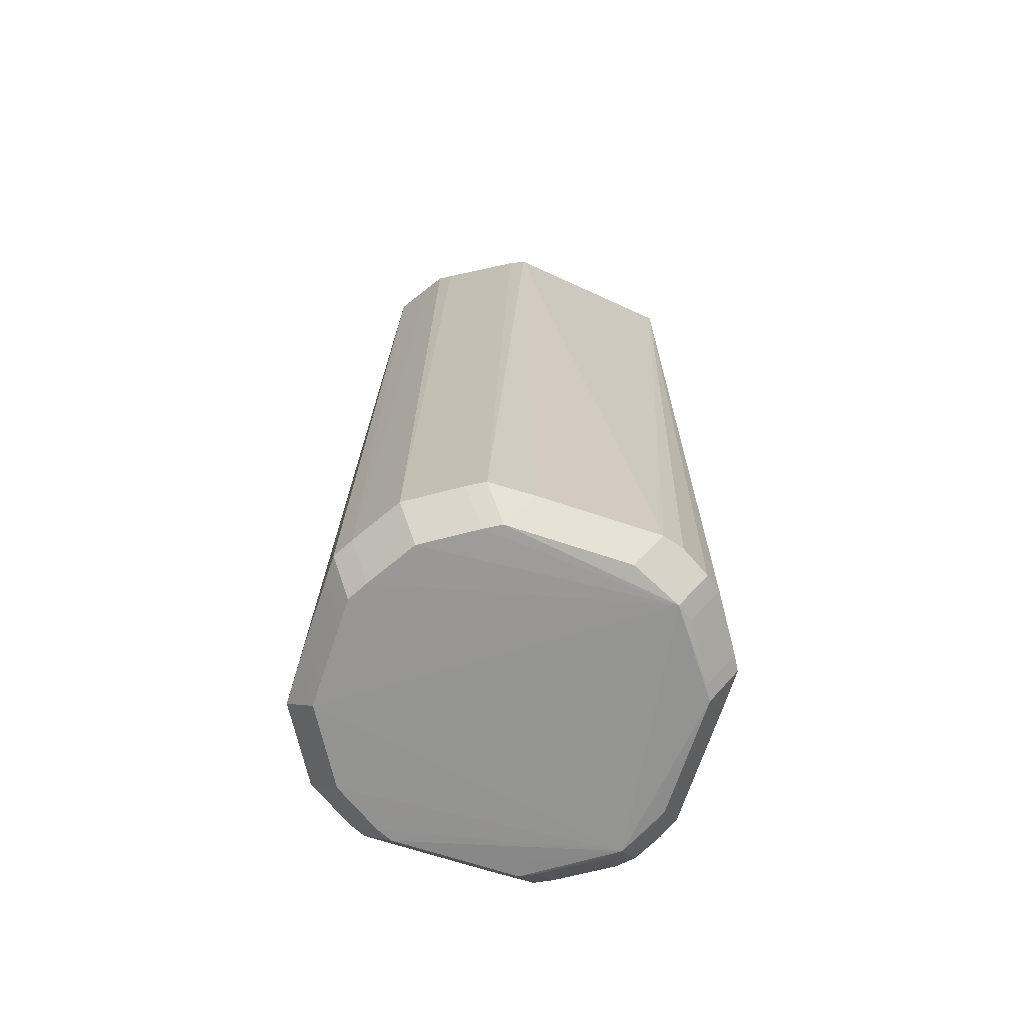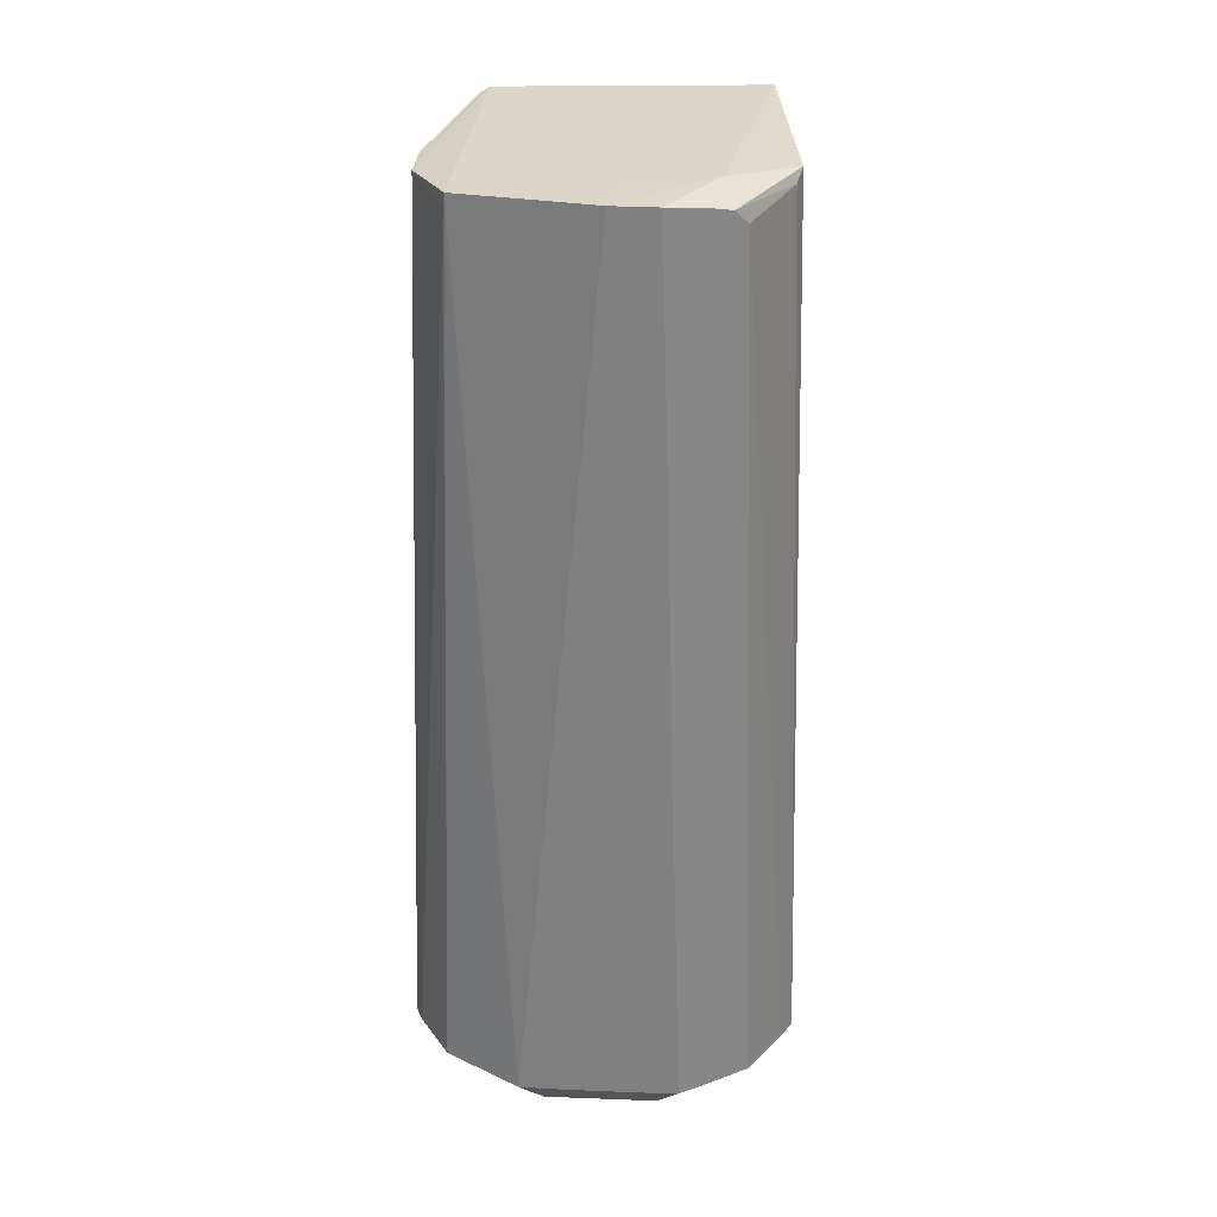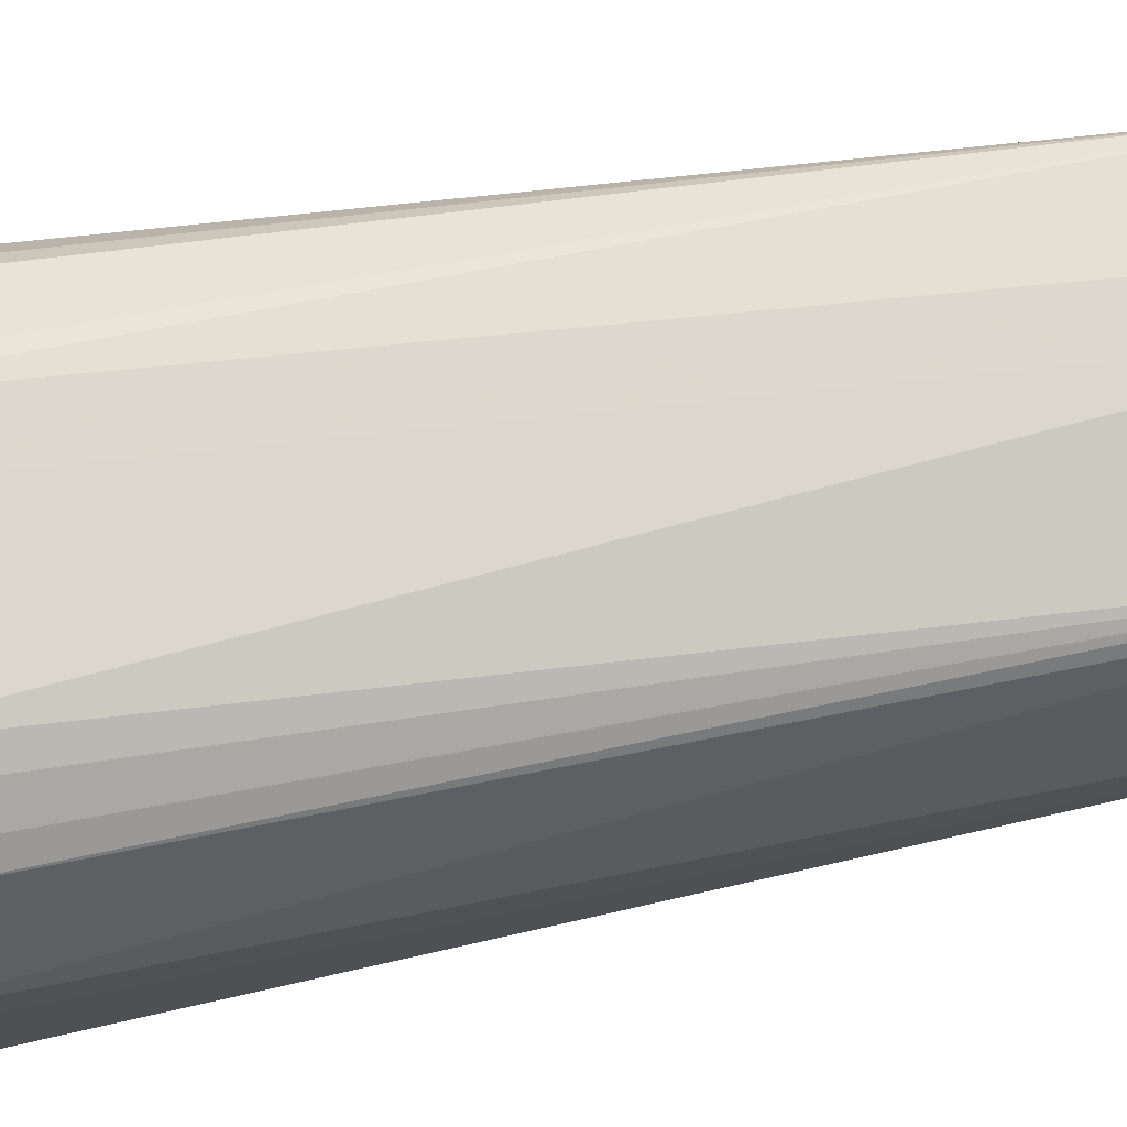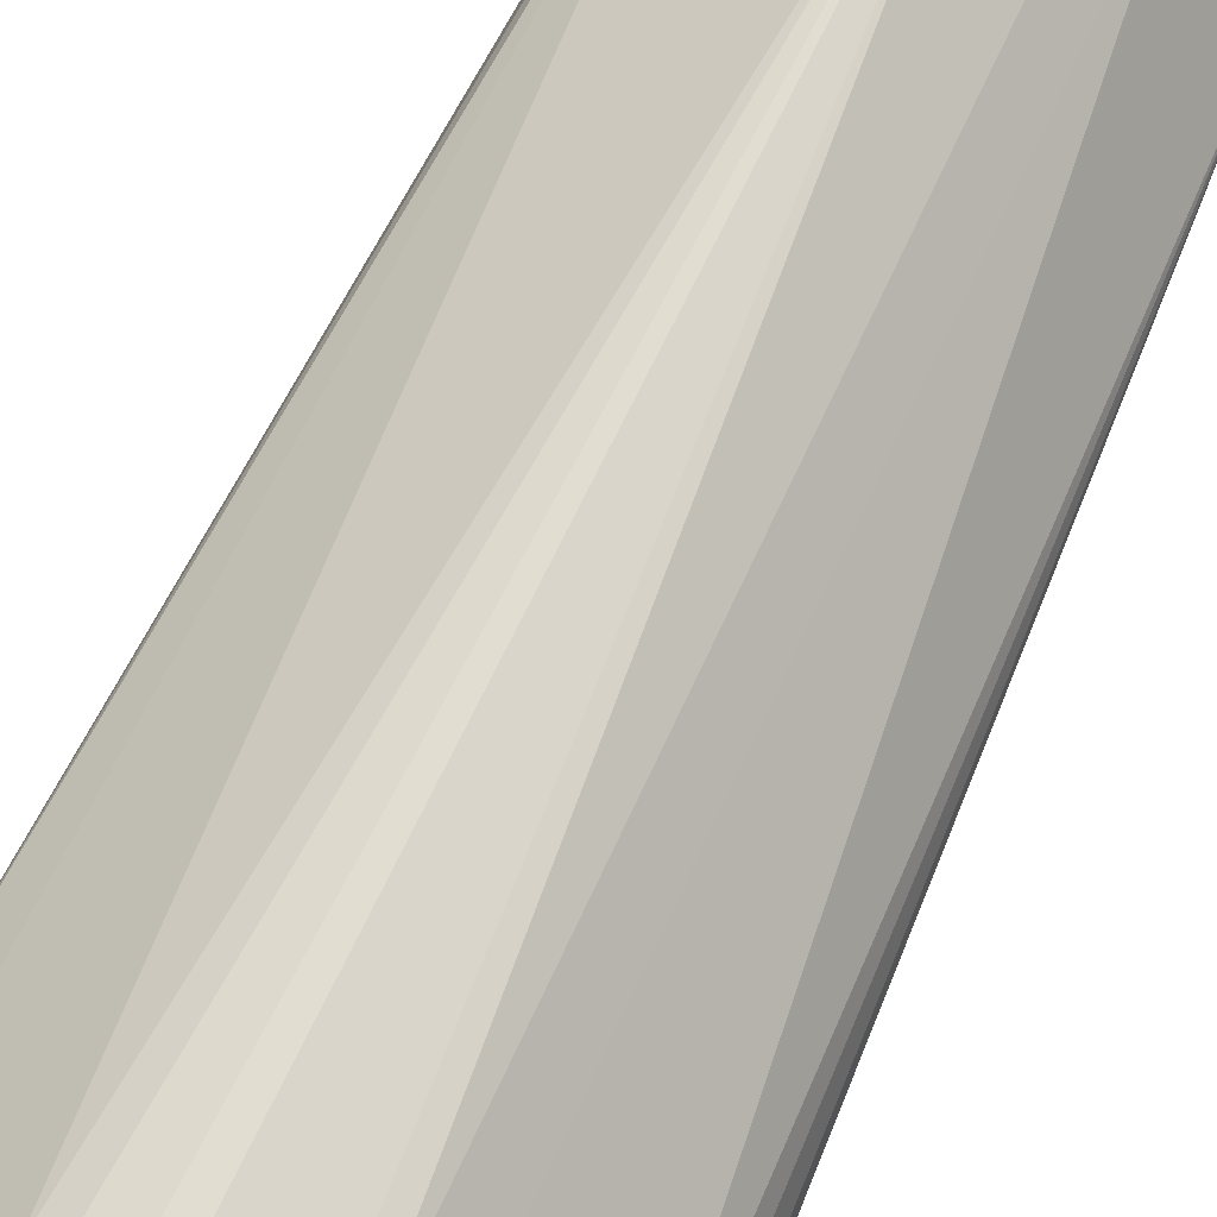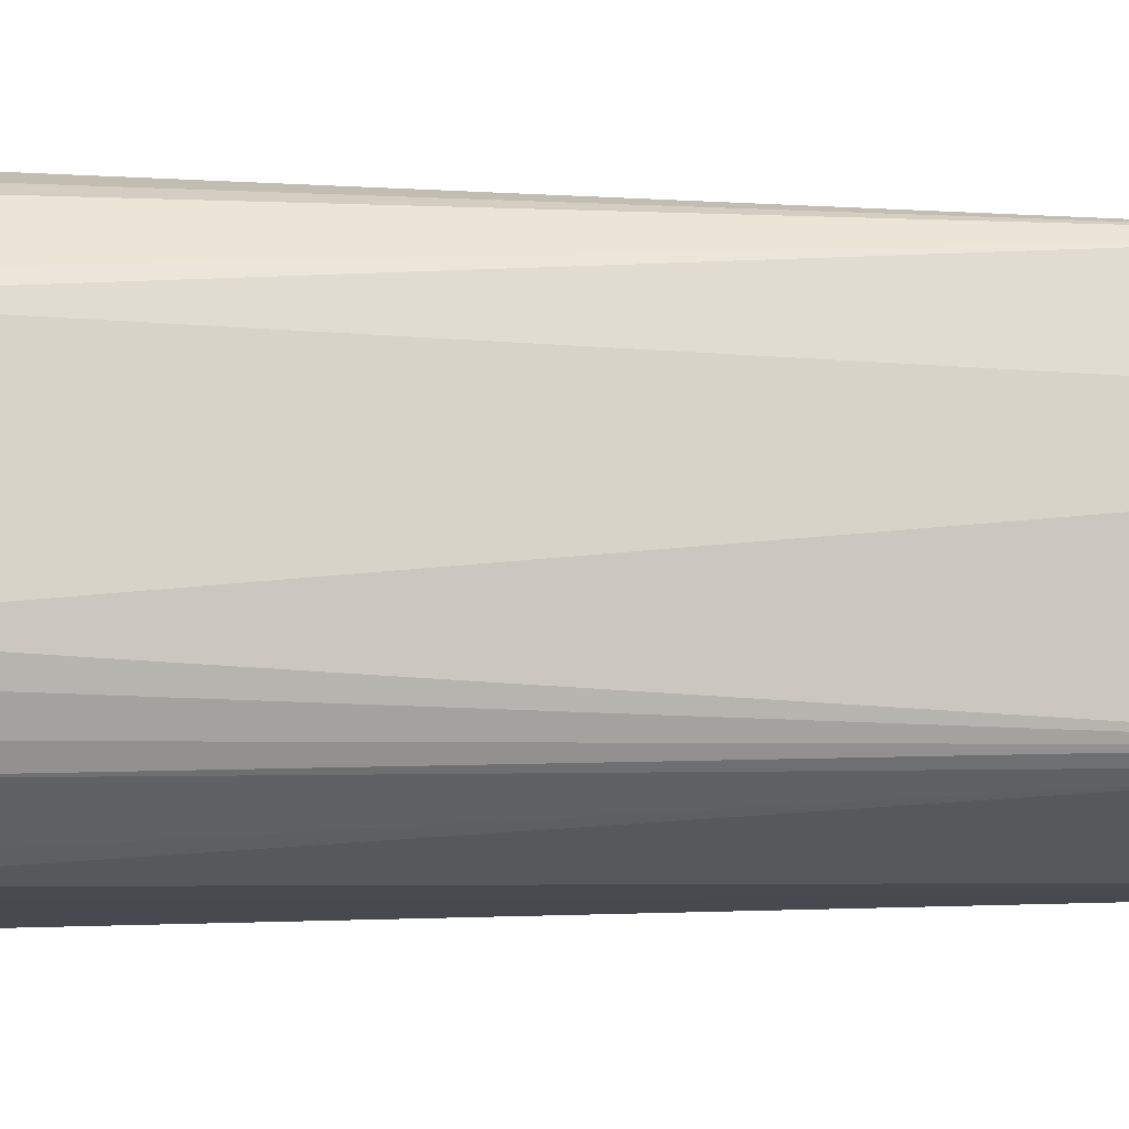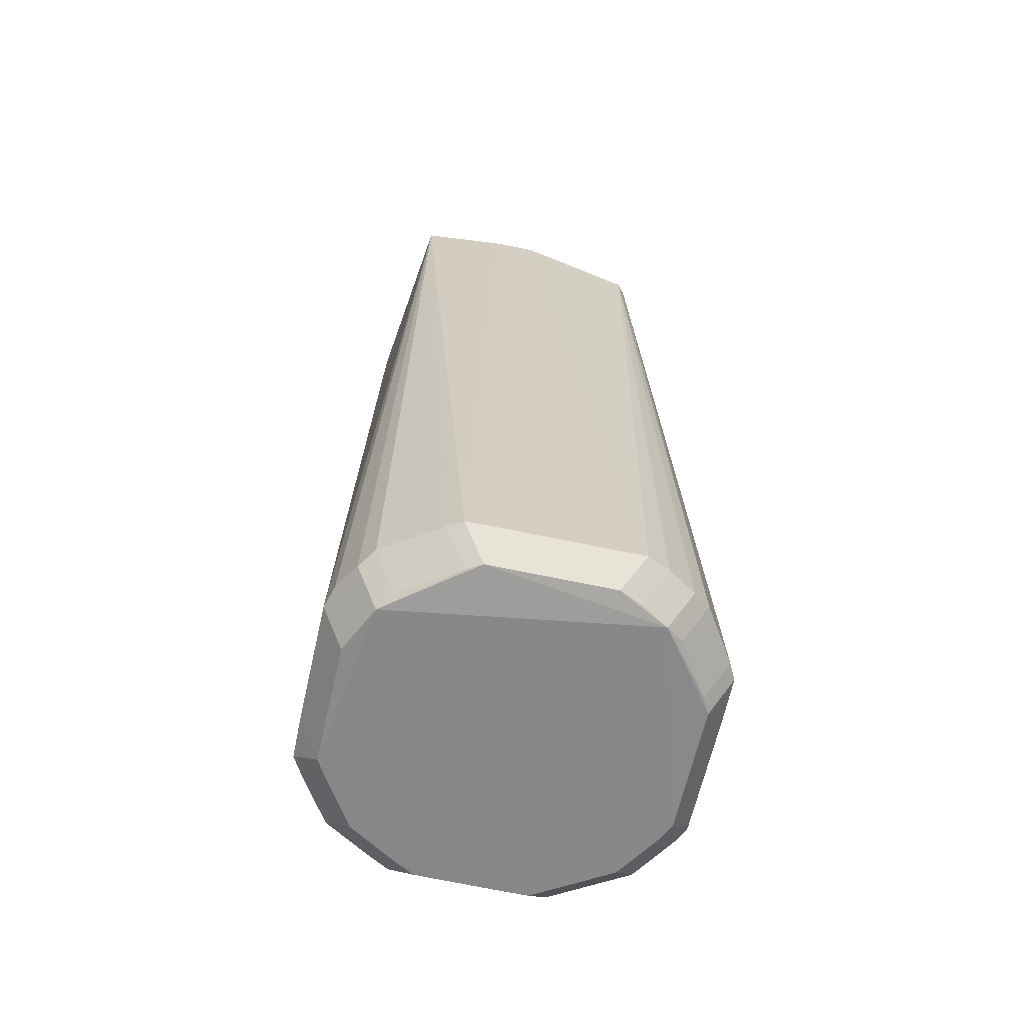
<metadata>
{"format":"obj","ext":"obj","renderer":"f3d","projection":"perspective","resolution":1024,"background":"white","views":[{"elev":-67.5,"azim":117.7,"up":"+Z"},{"elev":31.0,"azim":49.3,"up":"+Z"},{"elev":28.1,"azim":-108.2,"up":"+Y"},{"elev":69.1,"azim":-155.5,"up":"+Y"},{"elev":31.3,"azim":-88.5,"up":"+Y"},{"elev":-63.8,"azim":-146.6,"up":"+Z"}]}
</metadata>
<code>
v -0.04629 0.01198 -0.067
v -0.03916 0.01198 -0.07413
v -0.04031 0.002823 0.1369
v 0.04403 0.0177 -0.06672
v 0.0369 0.02482 -0.06672
v 0.0369 0.0177 -0.07385
v 0.02155 -0.01815 0.1381
v 0.03581 -0.01815 0.1381
v 0.02868 -0.02527 0.1381
v -0.01279 -0.04581 -0.06674
v -0.01279 -0.03868 -0.07387
v -0.0008688 -0.03941 0.1327
v 0.01266 0.04613 -0.06664
v -0.0486 0.0001747 -0.06675
v -0.04147 0.0001747 -0.07387
v -0.0317 -0.02263 -0.07386
v -0.04427 0.01699 -0.06674
v -0.03715 0.01699 -0.07387
v -0.04801 0.005112 -0.06787
v -0.04088 0.005112 -0.075
v -0.0246 -0.02705 0.1341
v -0.01747 -0.03418 0.1341
v -0.04031 0.002823 0.1369
v 0.0483 0.0001046 -0.06675
v 0.04117 0.0001046 -0.07388
v -0.01401 0.04507 -0.06674
v -0.01401 0.03794 -0.07387
v 0.04 -0.02197 -0.06673
v 0.03287 -0.02197 -0.07386
v -0.0005739 -0.03928 0.1357
v 0.03013 -0.03225 -0.06673
v 0.023 -0.03225 -0.07386
v 0.005533 0.048 -0.06809
v 0.005533 0.04087 -0.07522
v 0.01718 0.04379 -0.06694
v 0.01718 0.03666 -0.07407
v 0.04522 0.01344 -0.06675
v 0.03809 0.01344 -0.07388
v -0.04538 -0.01371 -0.06673
v -0.03825 -0.01371 -0.07386
v -0.004924 -0.04735 -0.06673
v -0.004924 -0.04023 -0.07386
v 0.0001779 -0.04831 -0.06673
v 0.0001779 -0.04118 -0.07385
v 0.04721 -0.004876 -0.06673
v 0.04008 -0.004876 -0.07386
v 0.03206 0.02091 0.1355
v 0.03922 -0.003641 0.1349
v 0.03395 0.0174 0.1334
v 0.0455 -0.01248 -0.06674
v 0.03837 -0.01248 -0.07387
v -0.04013 -6.77e-06 0.1363
v 0.03206 0.02091 0.1355
v 0.0007416 0.04851 -0.06677
v 0.0007416 0.04138 -0.07389
v 0.03805 -0.008649 0.1362
v 0.04417 -0.01761 -0.06668
v 0.03704 -0.01761 -0.07381
v -0.04405 -0.01763 -0.06672
v -0.03692 -0.02475 -0.06672
v -0.03692 -0.01763 -0.07385
v 0.02646 -0.03596 -0.06676
v 0.01933 -0.04308 -0.06676
v 0.01933 -0.03596 -0.07388
v 0.03919 0.0001609 0.1313
v 0.03207 0.0001609 0.1385
v -0.001961 0.04644 0.1374
v -0.02467 0.02718 0.1345
v -0.01754 0.03431 0.1345
v -0.02274 0.03172 -0.07386
v -0.01648 -0.04446 -0.06673
v -0.01648 -0.03734 -0.07386
v -0.00196 0.04644 0.1374
v -0.02485 0.03688 -0.06672
v -0.01773 0.04401 -0.06672
v -0.01773 0.03688 -0.07385
f 65 48 24
f 47 73 66
f 53 73 47
f 66 48 47
f 47 4 53
f 62 63 64
f 34 25 51
f 37 65 24
f 37 4 65
f 34 36 6
f 59 21 52
f 14 52 23
f 66 73 23
f 52 21 23
f 23 21 22
f 17 23 68
f 48 65 49
f 49 47 48
f 65 4 49
f 4 47 49
f 33 54 73
f 53 4 5
f 4 6 5
f 29 64 34
f 34 51 29
f 38 25 34
f 34 6 38
f 39 52 14
f 39 59 52
f 71 10 22
f 22 60 71
f 1 23 17
f 73 54 26
f 17 68 74
f 76 74 75
f 35 73 53
f 53 5 35
f 8 62 31
f 31 28 8
f 8 28 57
f 57 50 8
f 66 9 8
f 63 9 30
f 43 63 30
f 30 23 22
f 66 23 7
f 7 9 66
f 23 9 7
f 58 29 51
f 64 29 32
f 24 48 45
f 60 59 61
f 67 69 68
f 67 23 73
f 67 68 23
f 75 69 67
f 73 26 67
f 67 26 75
f 18 76 70
f 13 35 33
f 13 33 73
f 73 35 13
f 56 8 50
f 56 45 48
f 50 45 56
f 56 48 66
f 66 8 56
f 12 41 43
f 43 30 12
f 10 41 12
f 22 10 12
f 12 30 22
f 3 9 23
f 23 30 3
f 3 30 9
f 46 51 25
f 27 55 34
f 34 76 27
f 14 23 19
f 23 1 19
f 16 72 61
f 20 40 15
f 61 40 20
f 20 76 34
f 20 16 61
f 72 16 20
f 20 70 76
f 34 64 20
f 20 2 18
f 18 70 20
f 72 20 11
f 11 20 42
f 44 20 64
f 42 20 44
f 22 21 59
f 59 60 22
f 24 25 38
f 38 37 24
f 4 37 38
f 38 6 4
f 2 1 17
f 17 18 2
f 74 69 75
f 68 69 74
f 76 18 17
f 17 74 76
f 34 33 35
f 35 36 34
f 35 6 36
f 35 5 6
f 8 9 63
f 63 62 8
f 51 50 58
f 58 50 57
f 57 28 58
f 28 29 58
f 32 62 64
f 31 62 32
f 32 29 28
f 32 28 31
f 55 33 34
f 54 33 55
f 46 25 24
f 24 45 46
f 46 50 51
f 46 45 50
f 60 61 72
f 72 71 60
f 27 76 75
f 75 26 27
f 54 55 27
f 27 26 54
f 40 61 59
f 59 39 40
f 14 15 40
f 40 39 14
f 1 2 20
f 20 19 1
f 20 15 14
f 14 19 20
f 71 72 11
f 10 71 11
f 11 41 10
f 11 42 41
f 64 63 44
f 44 63 43
f 41 42 44
f 43 41 44

</code>
